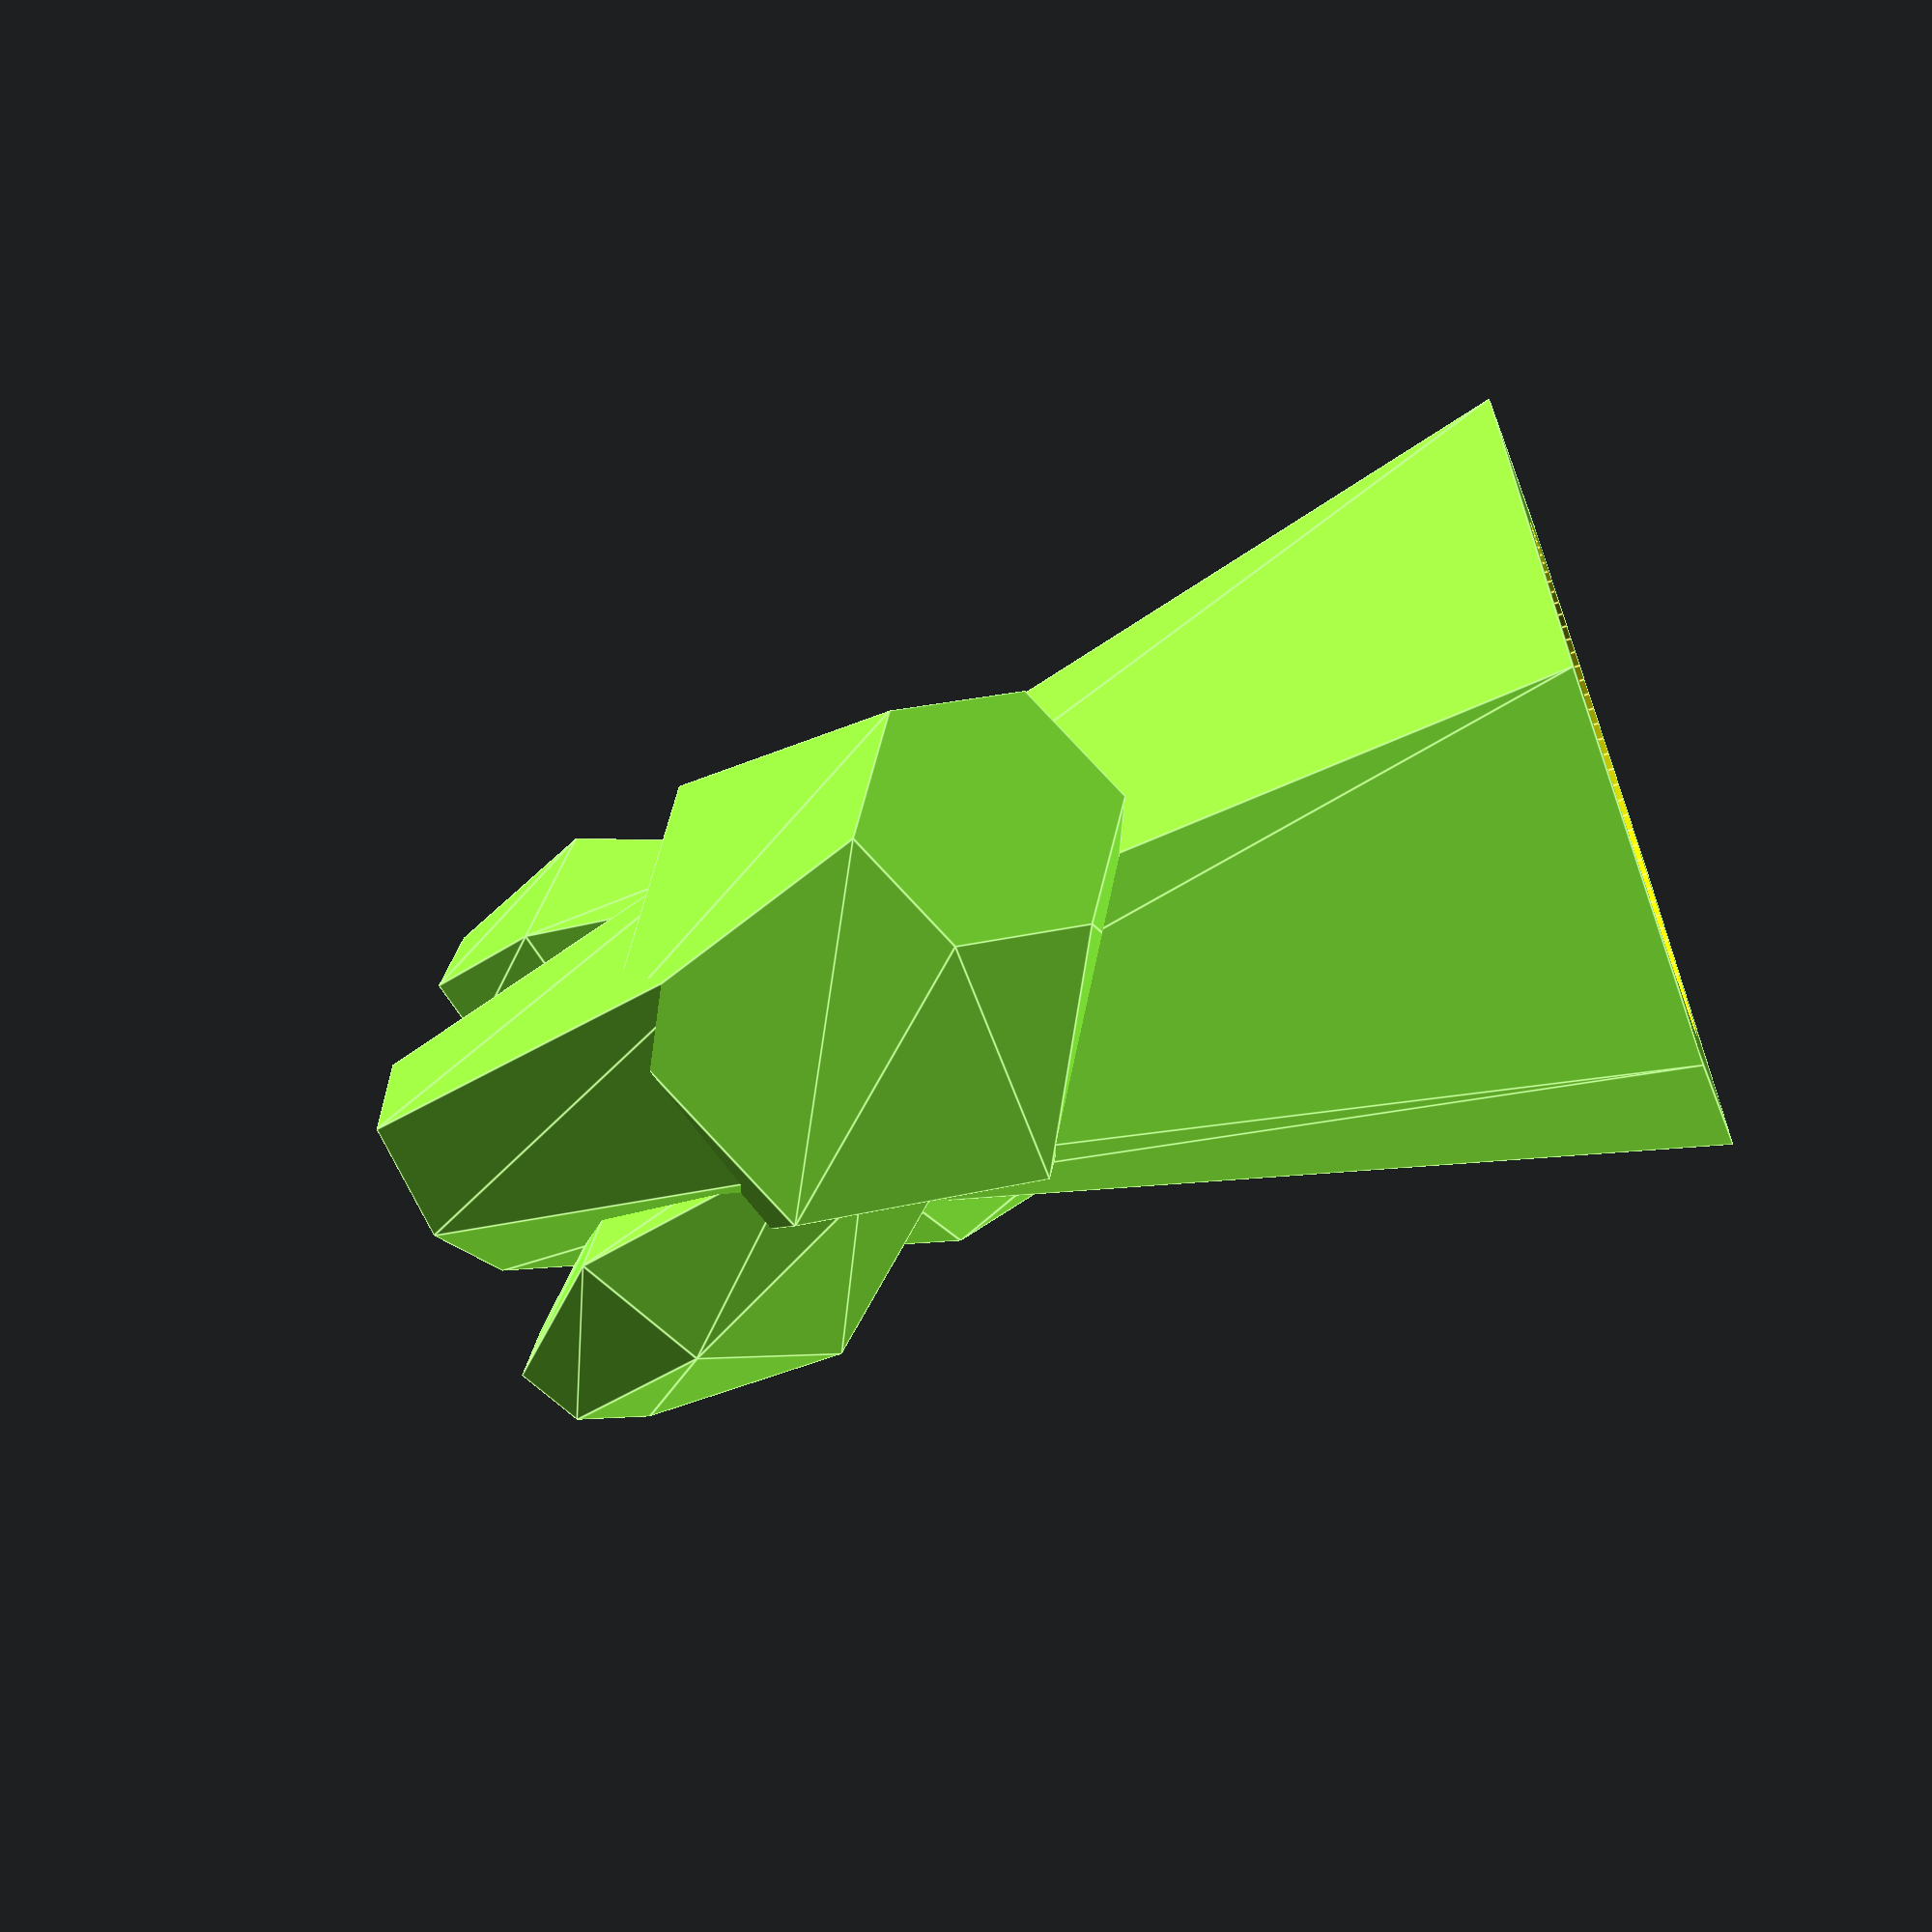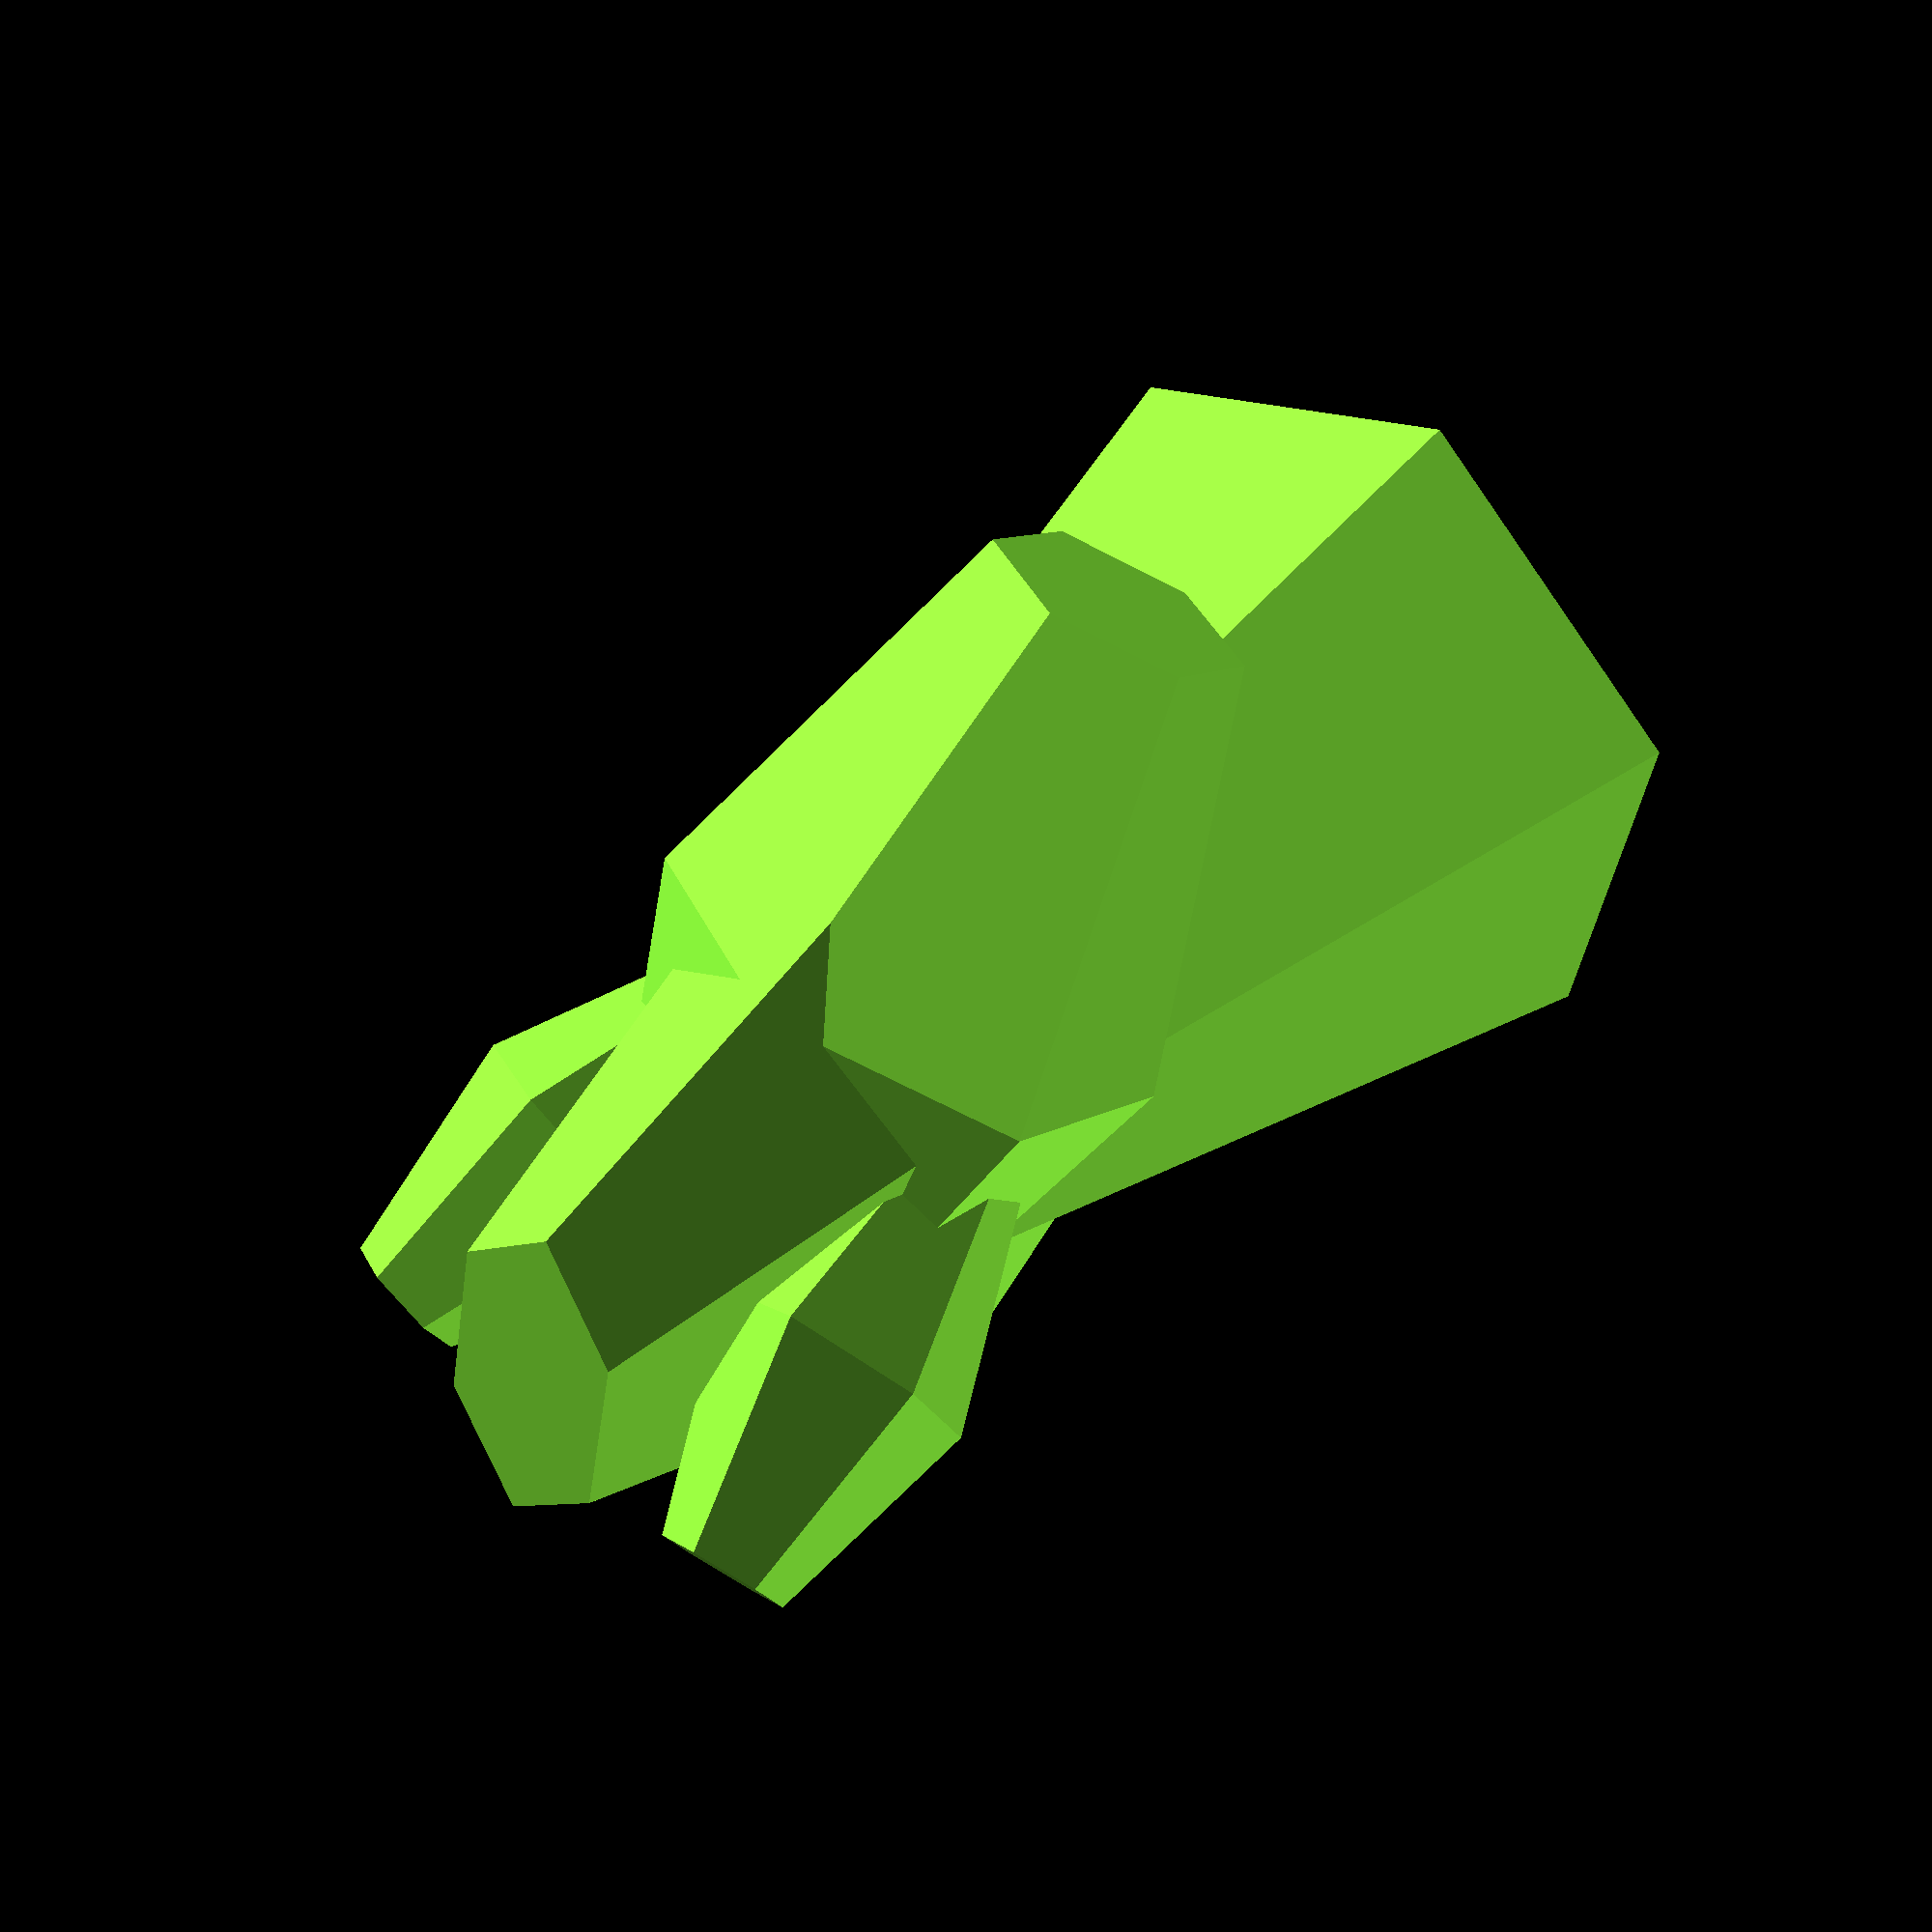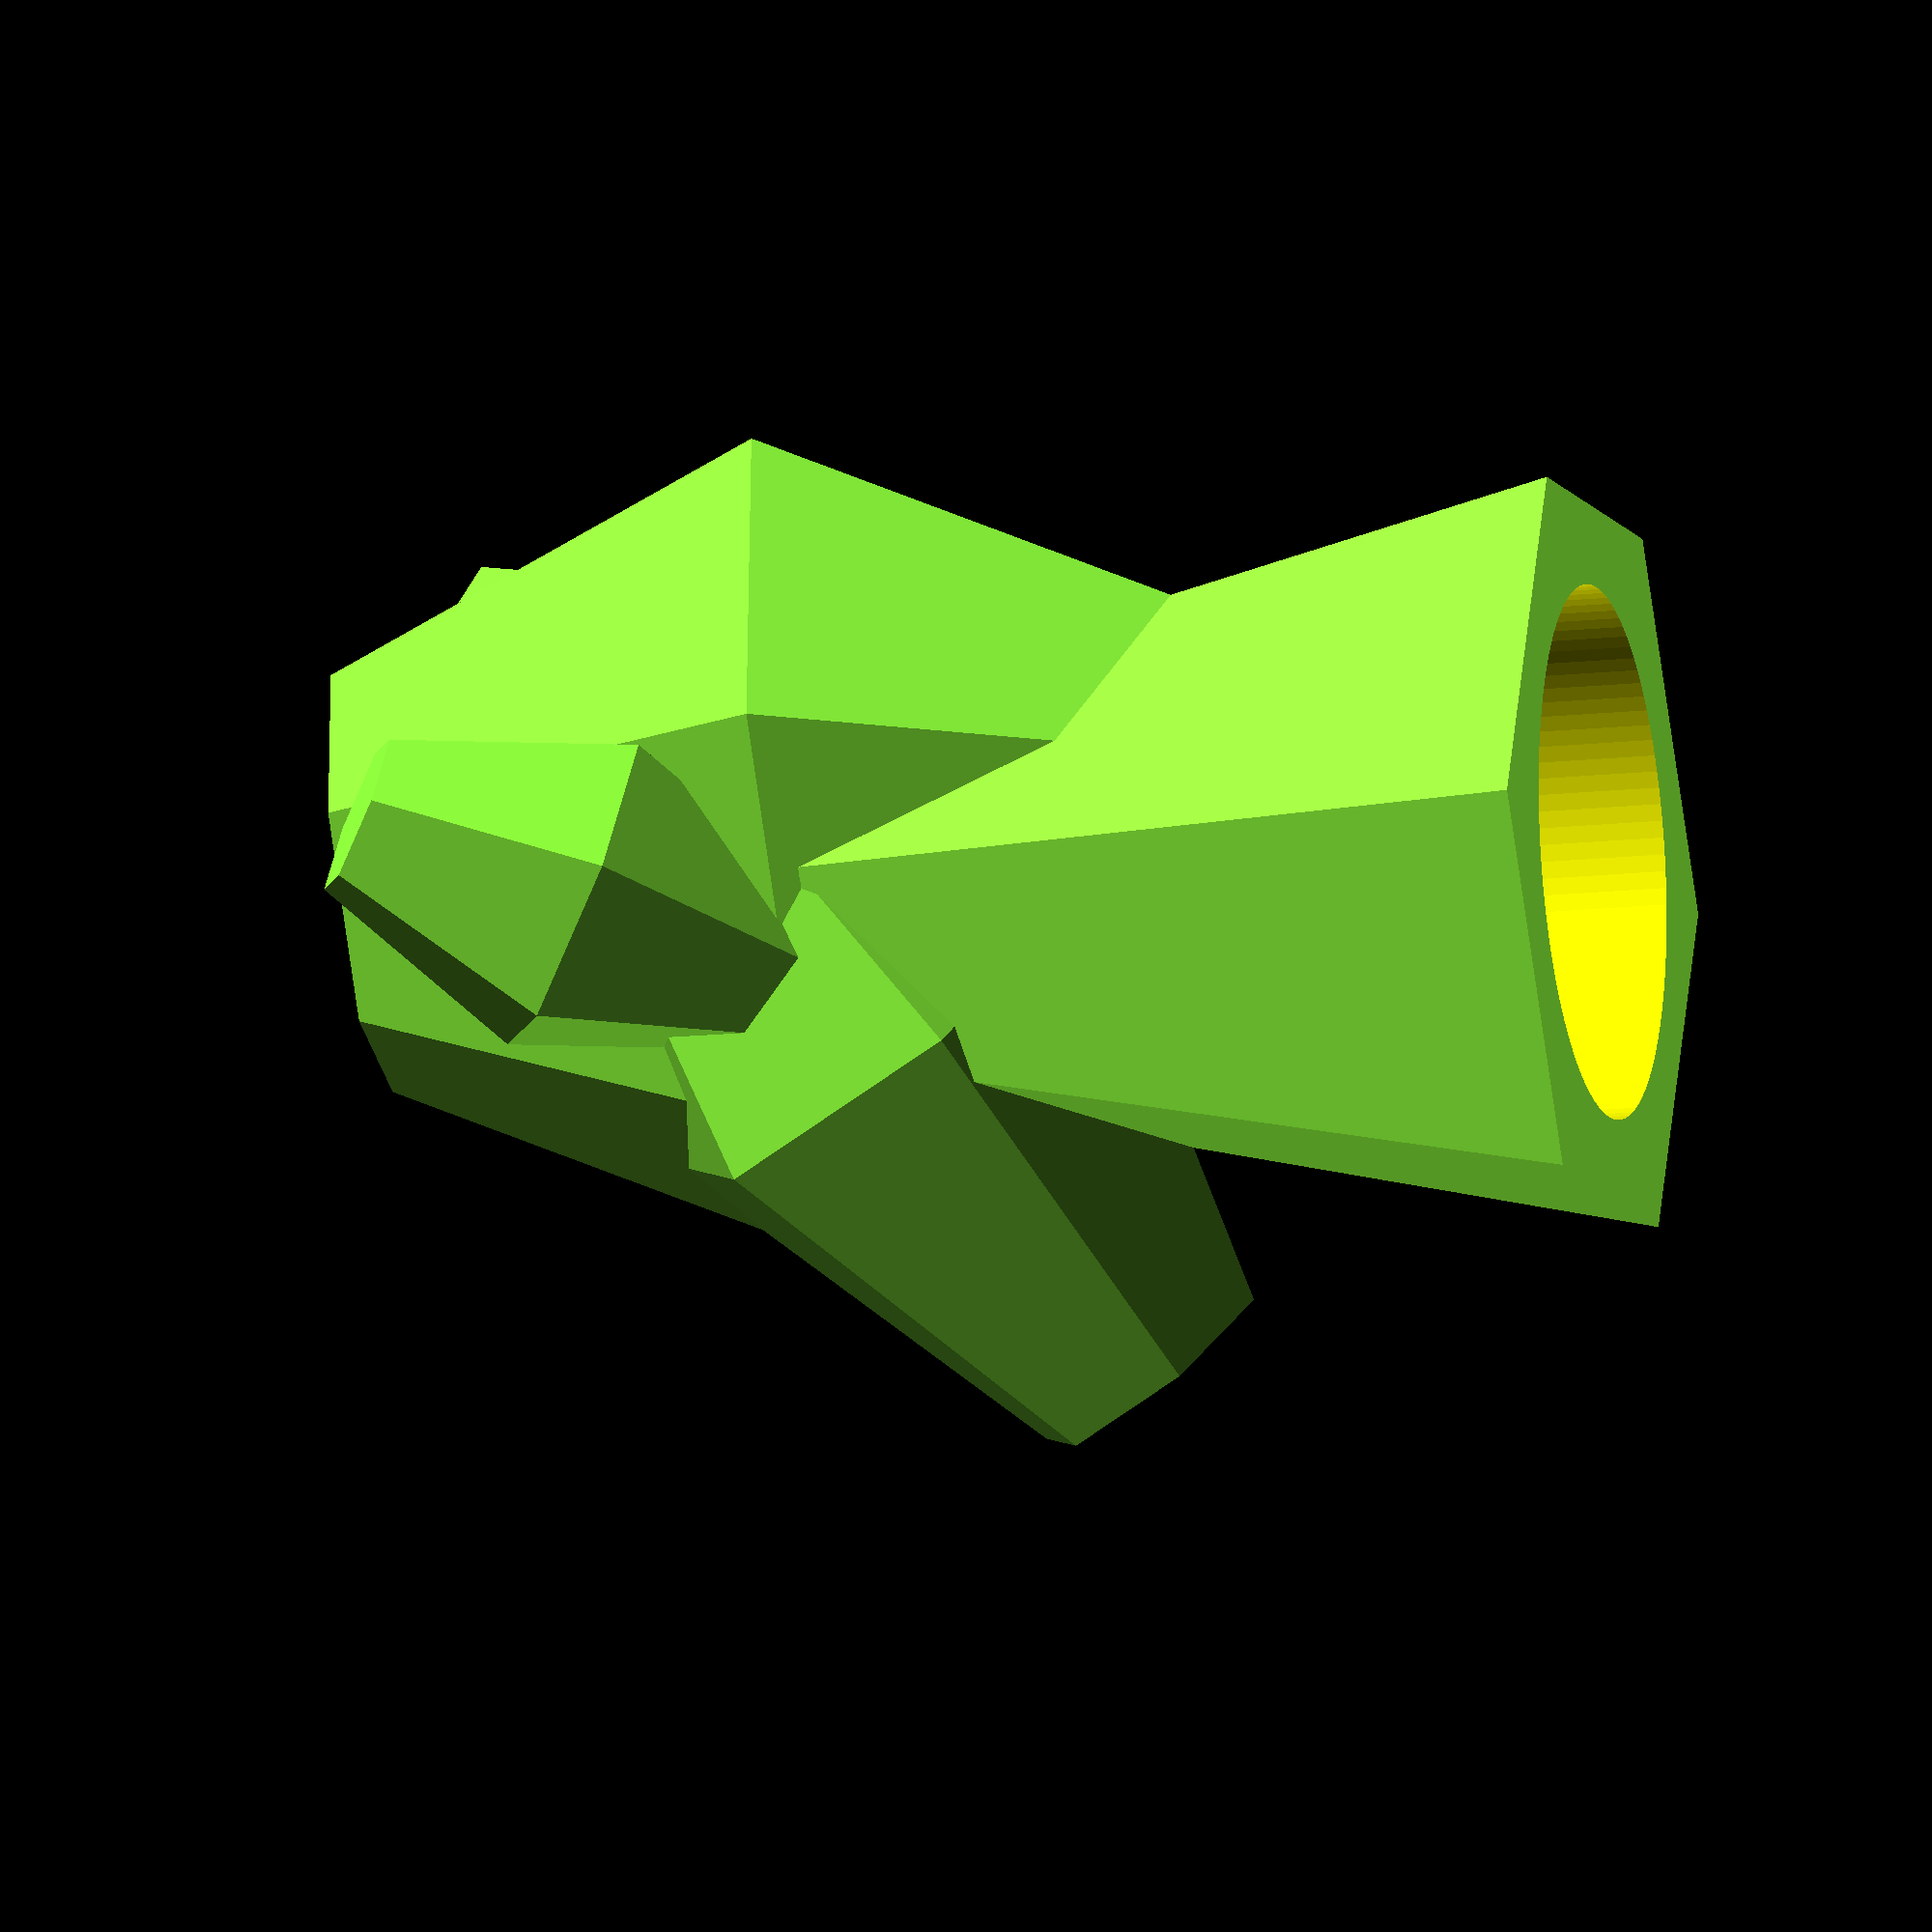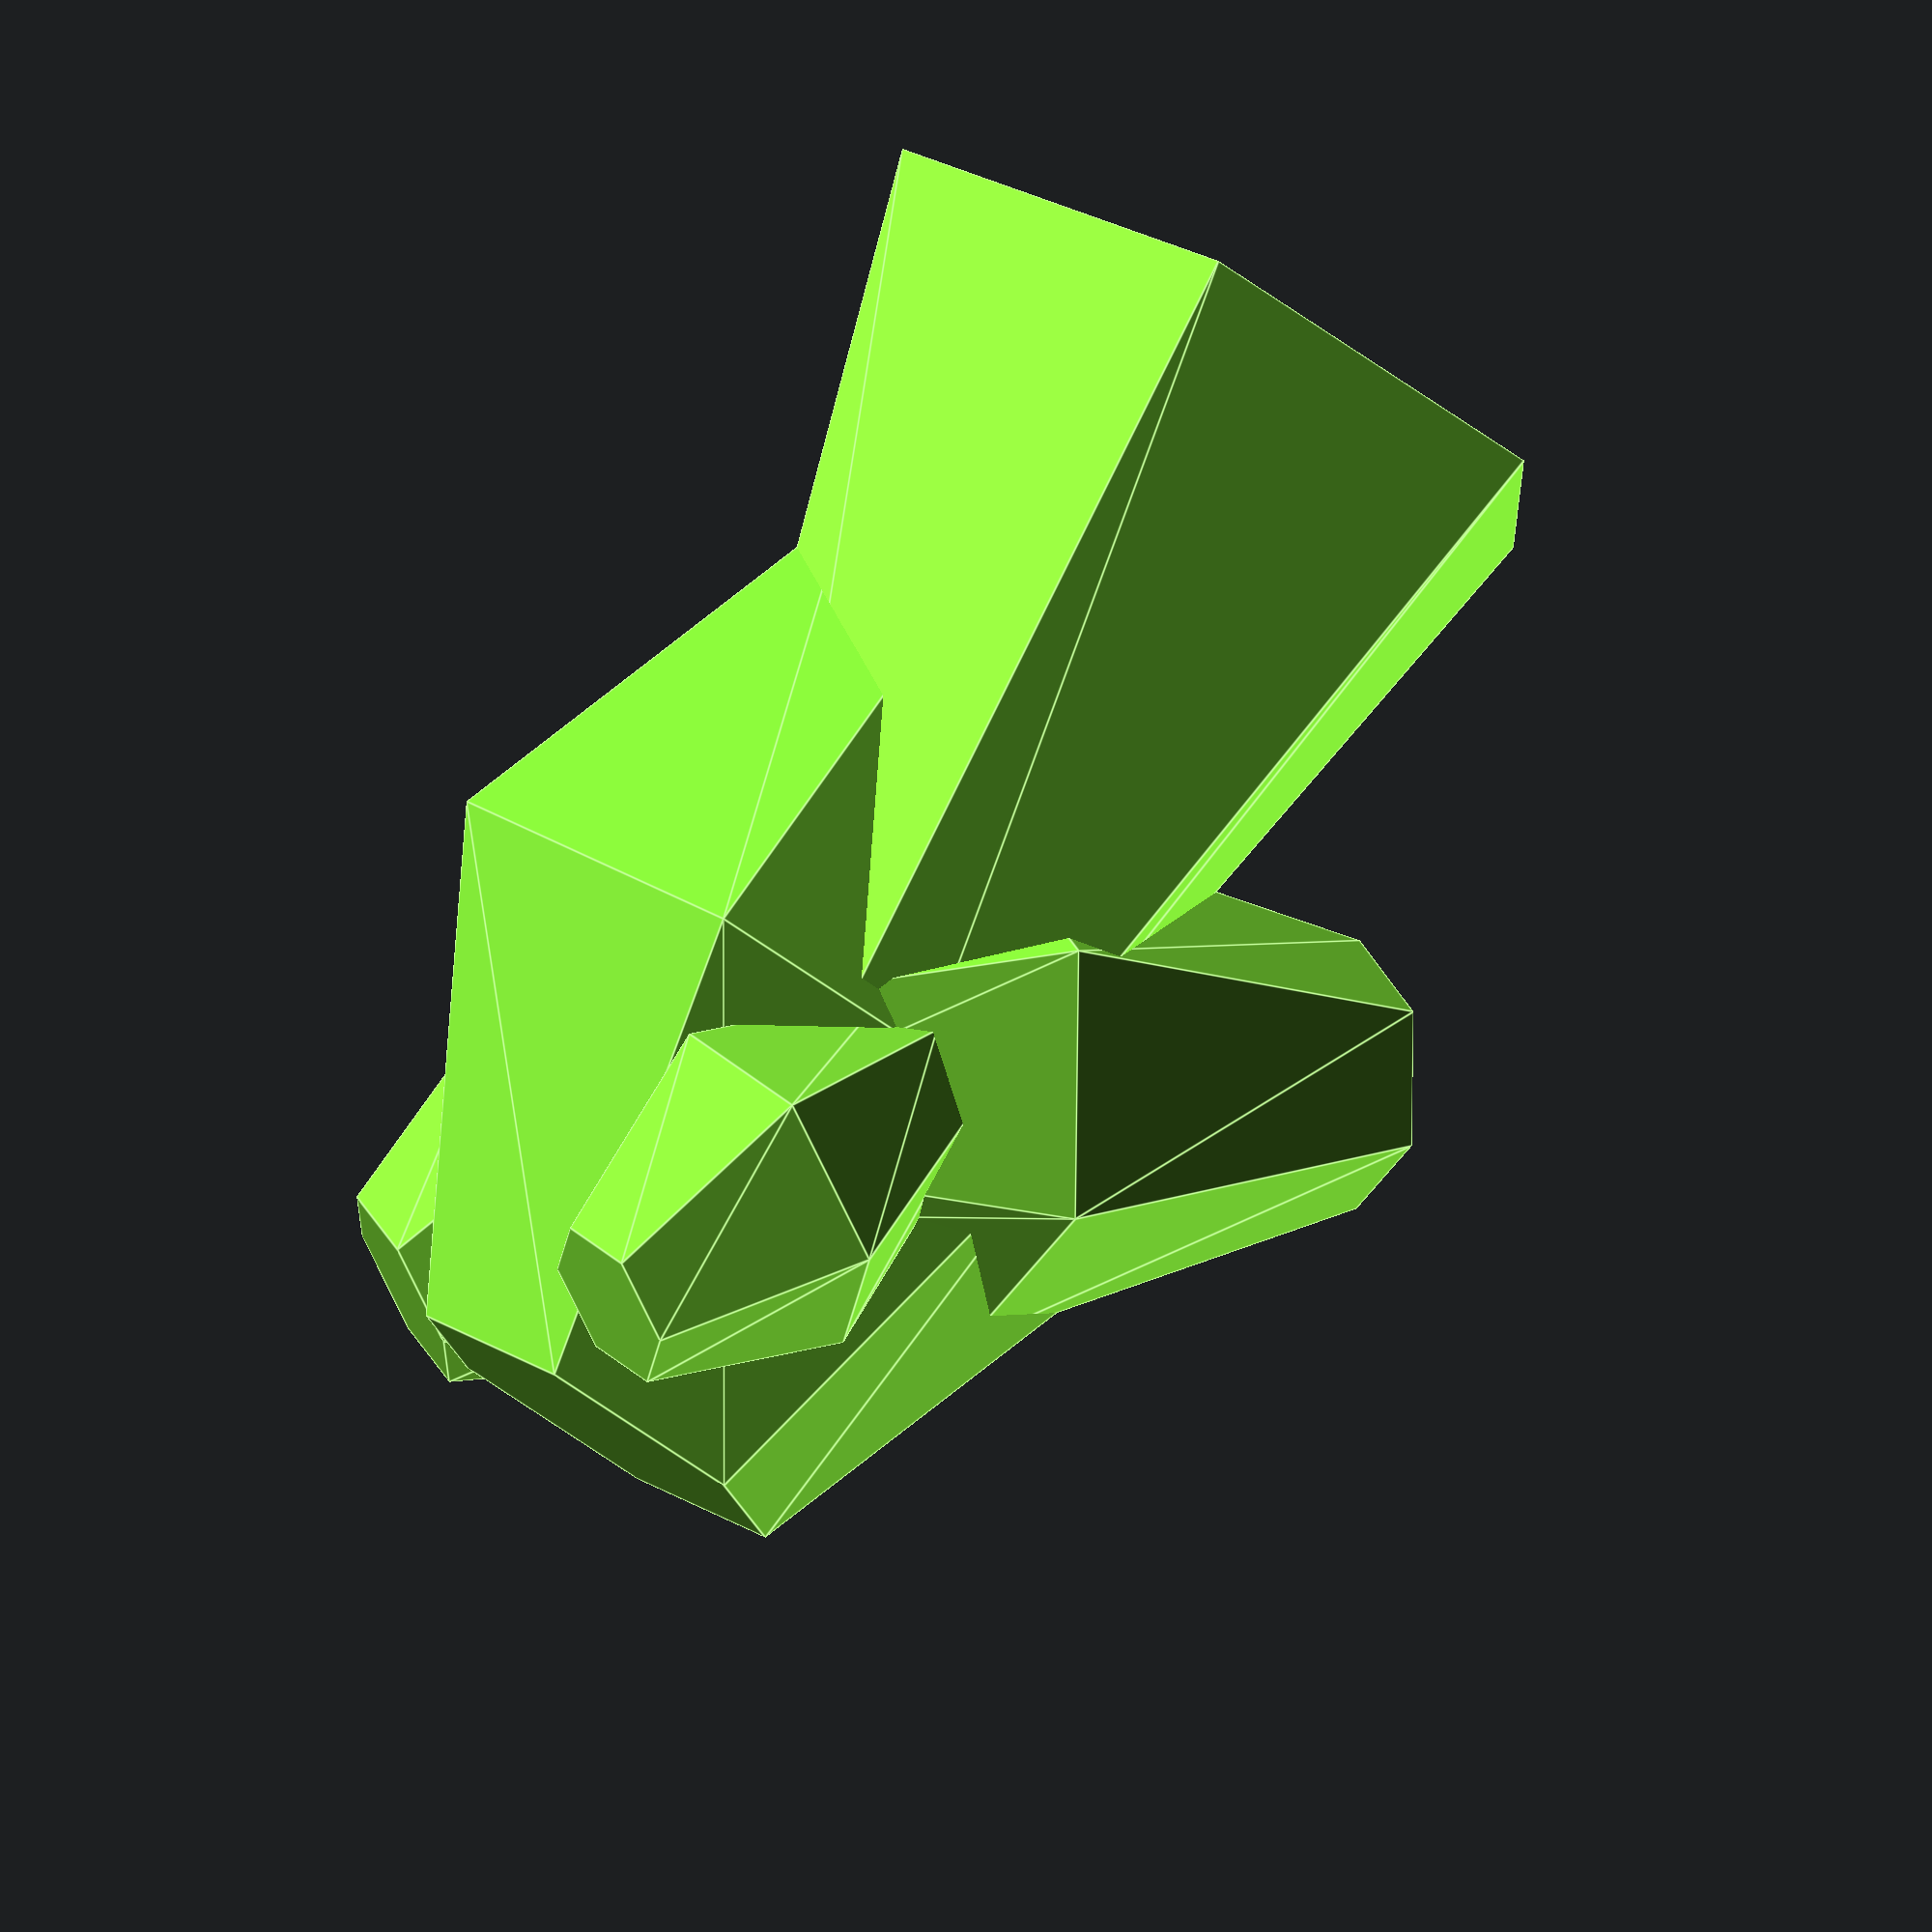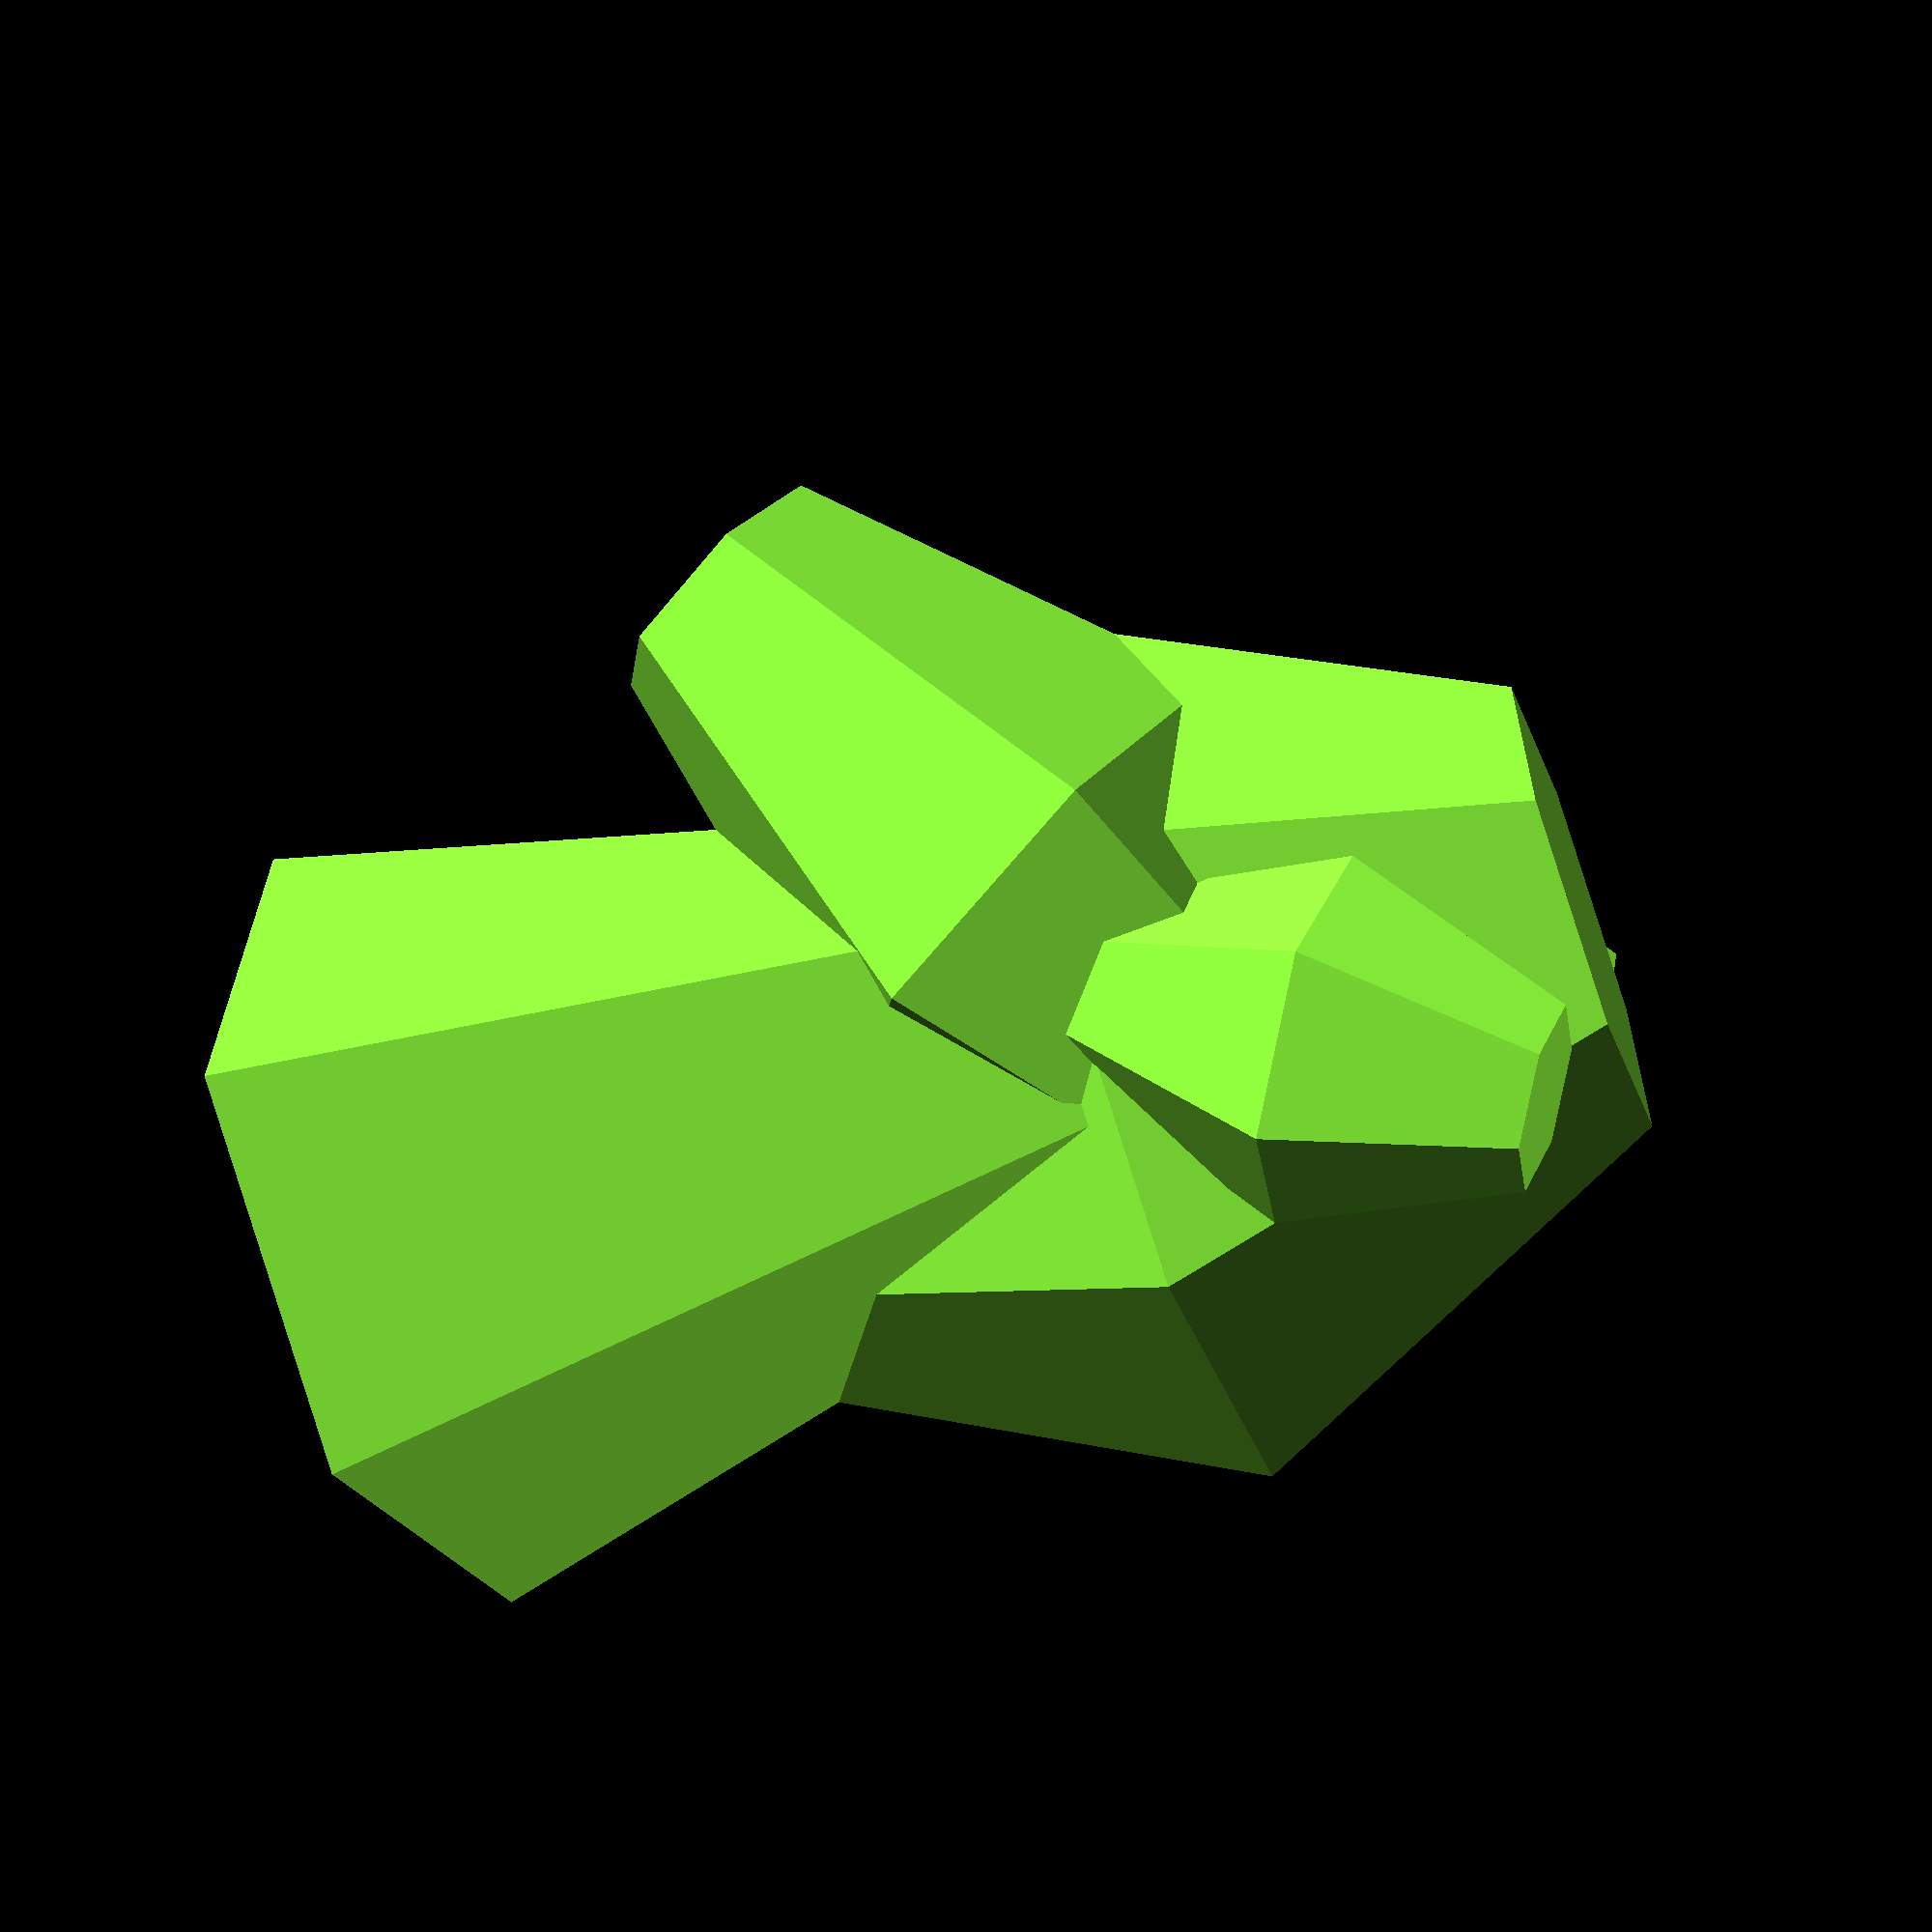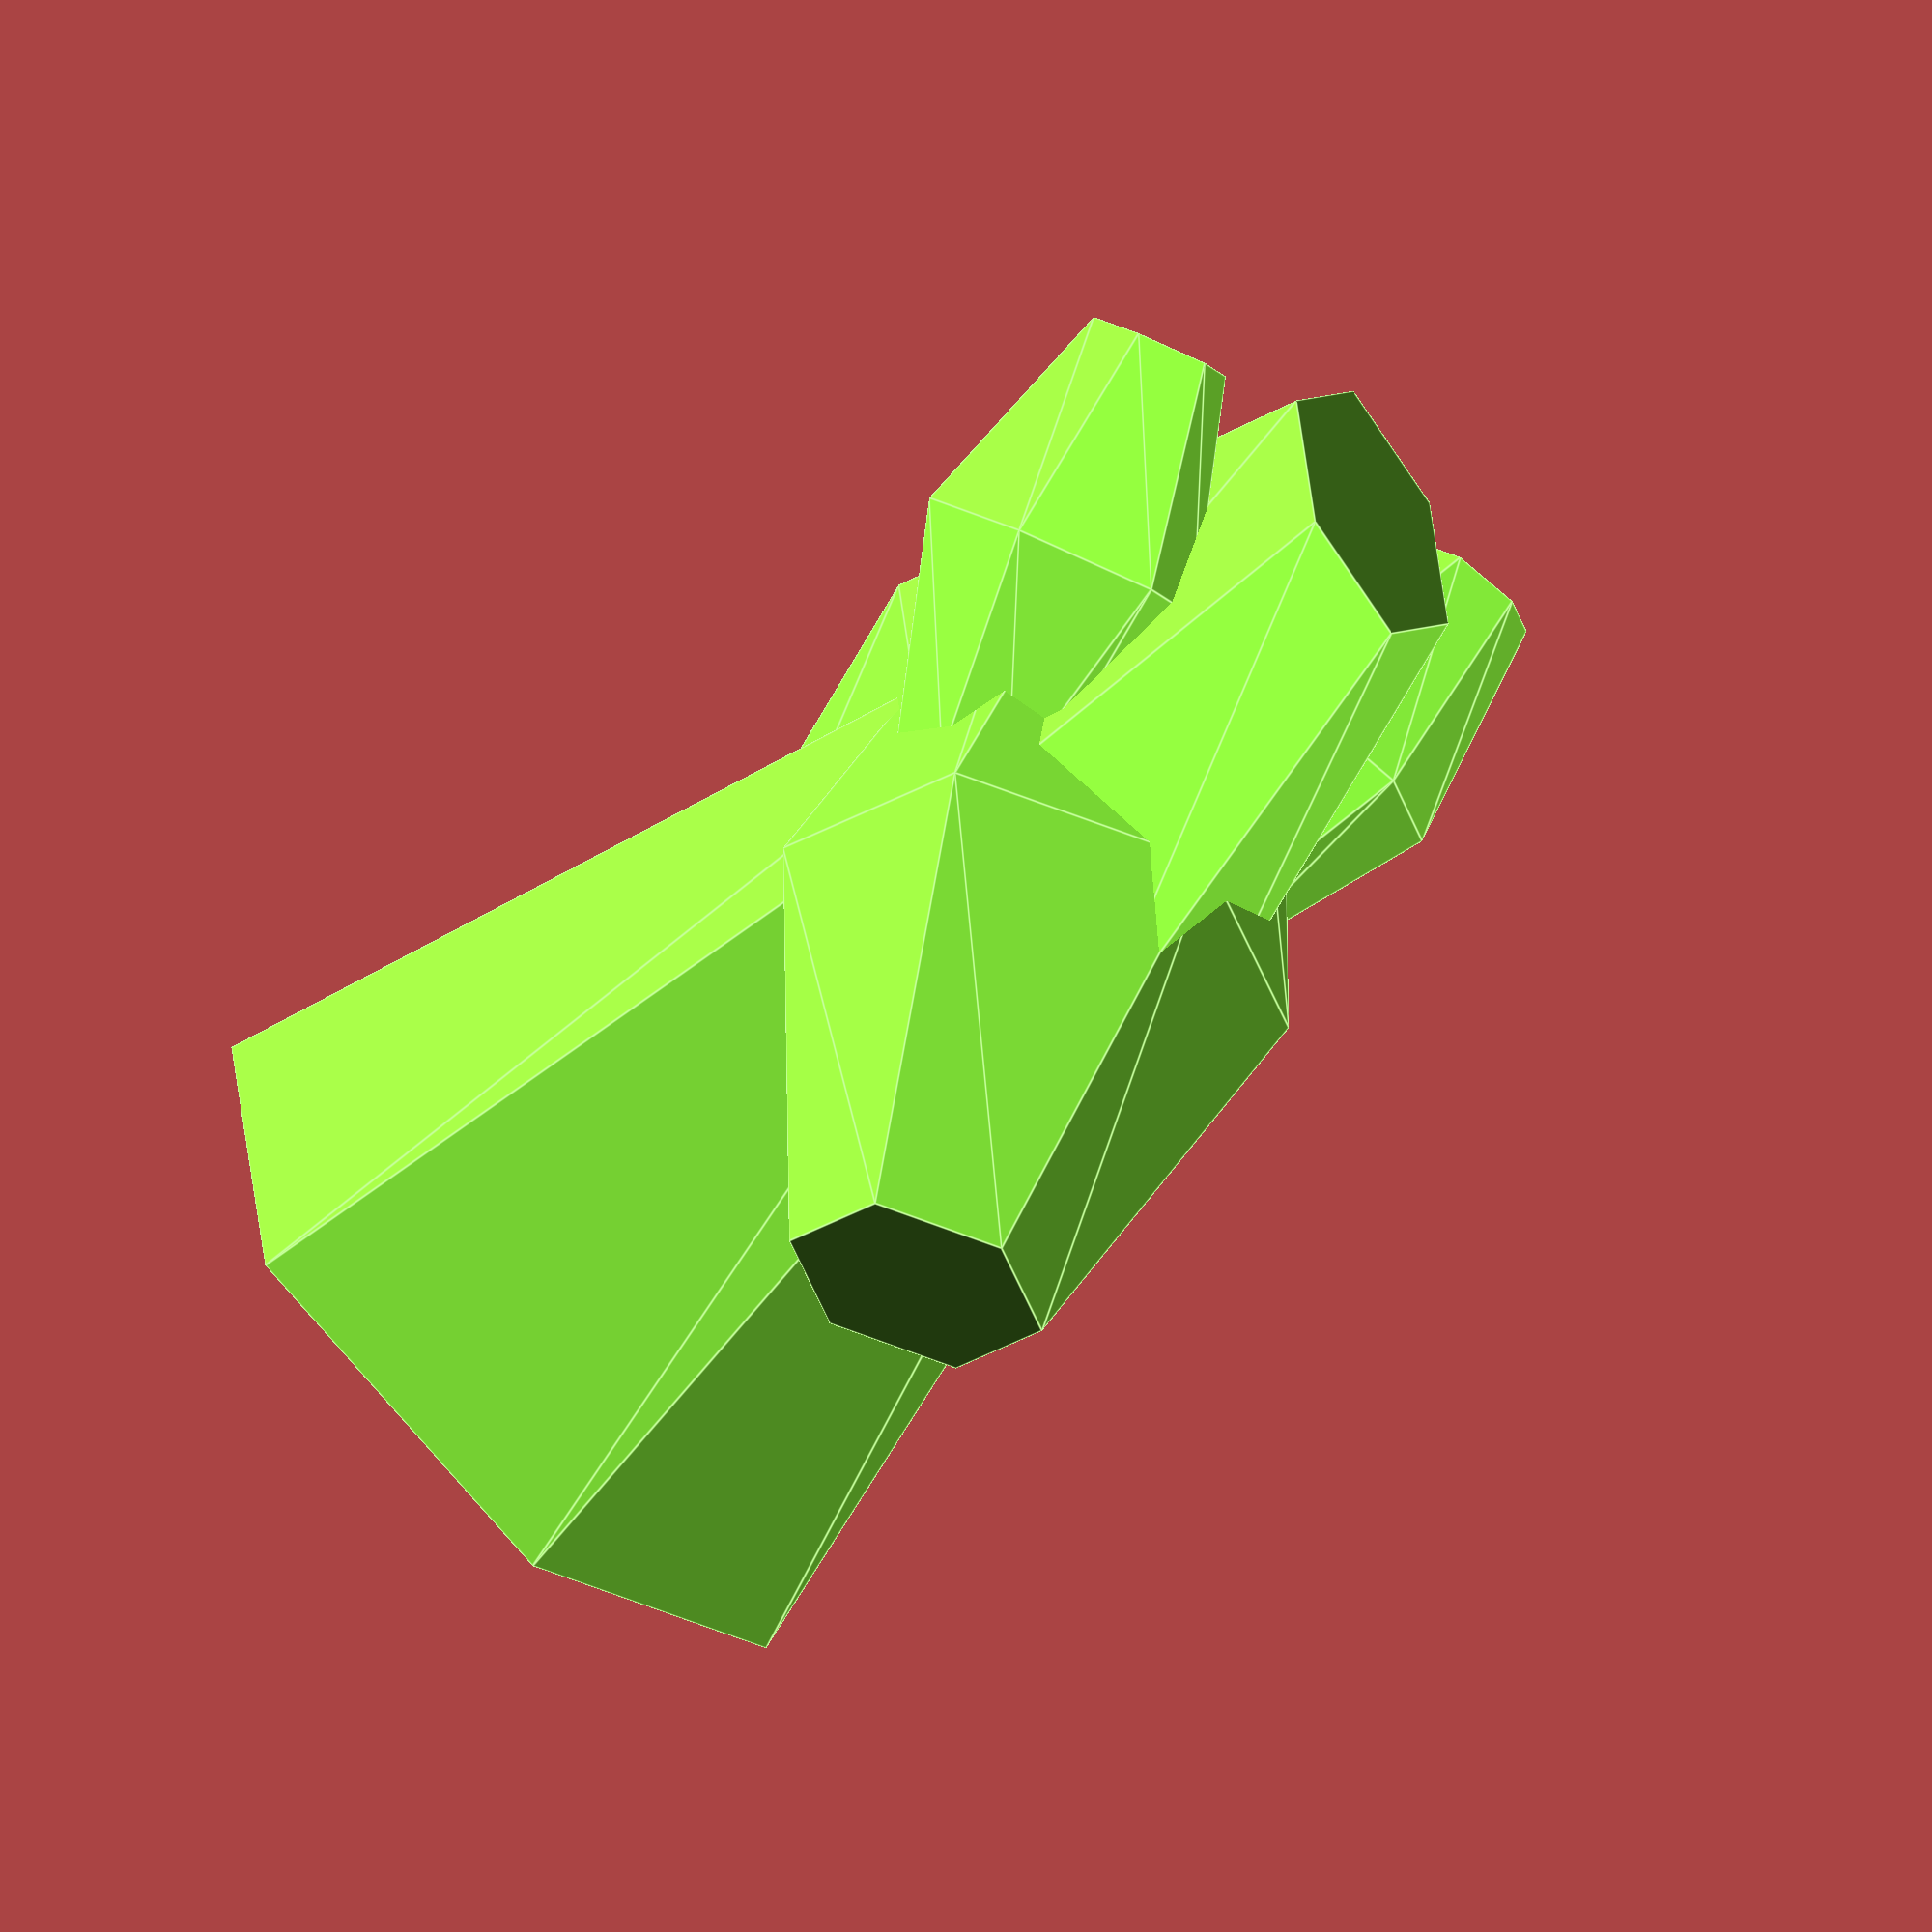
<openscad>
/*
Horse Piece Generator
*/

// Parameters
$fn = 6; // Number of faces for low-poly preview

magnet_height = 2.1;      // Magnet height
magnet_radius = 3;        // Magnet radius

body_height = 5.5;        // Body height
body_radius = 4.5;        // Body radius

neck_radius = 2;          // Neck radius
head_radius = 1.6;        // Head radius

transparency = 5;         // Transparency level
color_rgb = [143, 255, 61]; // Color as RGB (0–255)

// Bounding box (optional helper for scale visualization)
module bounds() {
    color("red", 0.3)
        cube([6, 1, 17]); // Max width × depth × height
}

// Main model: Horse piece
module horse() {
    union() {
        color(color_rgb / 255, transparency) {

            // Body (tapered cylinder)
            cylinder(h = 12, r1 = body_radius, r2 = body_radius - 3, center = false, $fn = 6);

            // Snout (long nose projection)
            translate([-5, 0, body_height + 1])
                rotate([0, 60, 0])
                    translate([0, 0, 4])
                        scale([1, 1, 1.9])
                            sphere(r = 3);

            // Center of head (bulge)
            translate([0.55, 0, body_height + 3.5])
                scale([2.5, 1.2, 3])
                    sphere(r = neck_radius);

            // Left ear
            translate([1, 2, body_height + 5.8])
                rotate([-10, 30, 0])
                    scale([1.2, 0.7, 1.5])
                        sphere(r = neck_radius);

            // Right ear
            translate([1, -2, body_height + 5.8])
                rotate([10, 30, 0])
                    scale([1, 0.7, 1.5])
                        sphere(r = neck_radius);
        }
    }
}

// Magnet cavity
module magnet_cavity() {
    offset = 0.5;
    translate([0, 0, -offset]) {
        color("yellow", transparency)
            cylinder(h = magnet_height + offset, r = magnet_radius, center = false, $fn = 100);
    }
}

// Final output (horse with magnet hole)
difference() {
    horse();
    magnet_cavity();
}

</openscad>
<views>
elev=64.3 azim=229.6 roll=109.8 proj=p view=edges
elev=136.4 azim=280.6 roll=138.7 proj=p view=wireframe
elev=14.8 azim=305.5 roll=103.8 proj=o view=solid
elev=103.3 azim=31.7 roll=153.1 proj=o view=edges
elev=231.3 azim=216.7 roll=247.6 proj=p view=solid
elev=241.7 azim=83.3 roll=223.7 proj=o view=edges
</views>
